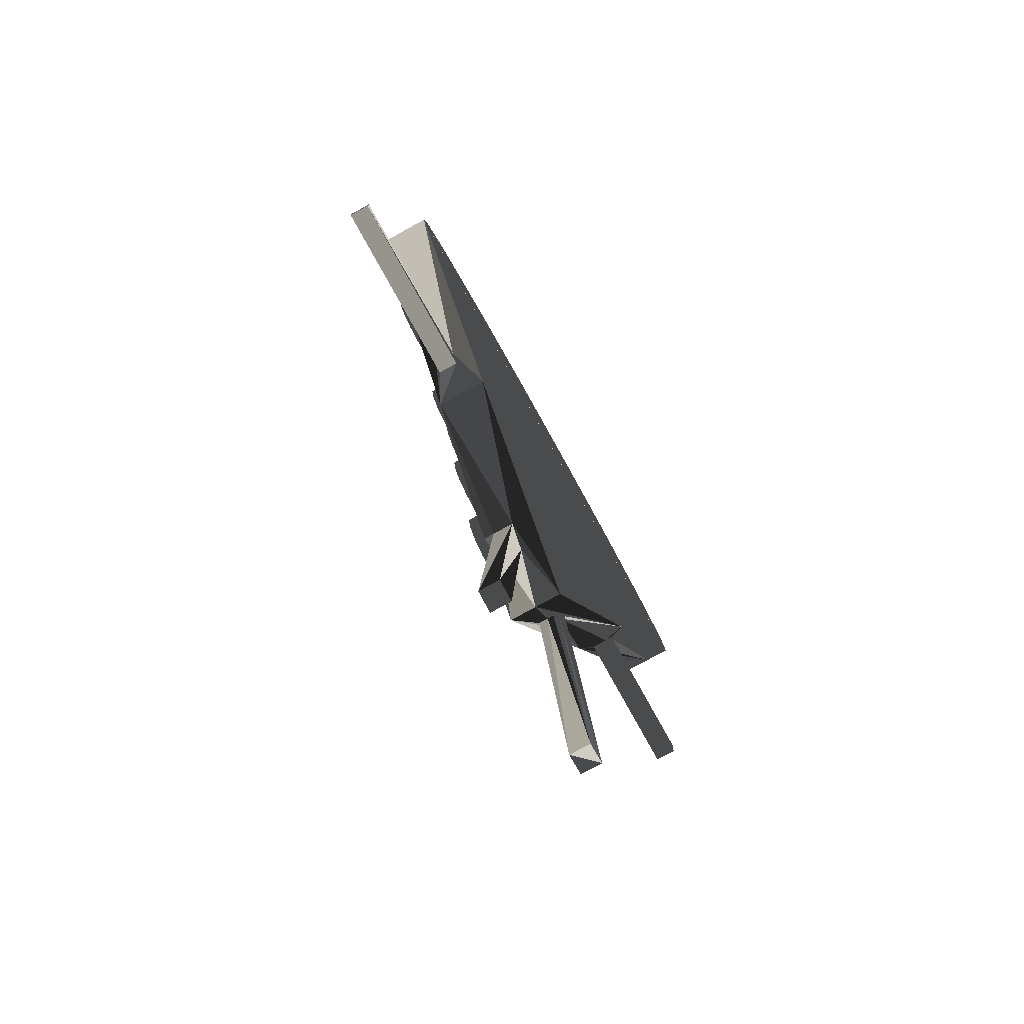
<metadata>
{"format":"obj","ext":"obj","renderer":"f3d","projection":"perspective","resolution":1024,"background":"white","views":[{"elev":-76.7,"azim":119.0,"up":"+Y"}]}
</metadata>
<code>
v 3.682 14.32 2
v 3.682 14.32 3.001
v -7.318 11.68 3.001
v -8.778 12.66 3.001
v -9.001 9.9 3.001
v -6.278 9.9 3.001
v -6.342 10.22 3.001
v -6.278 9.9 2
v -6.342 10.22 2
v -7.318 11.68 2
v -19 29 3.001
v -20.72 28.66 3.001
v -8.778 12.66 2
v -22.18 27.68 3.001
v -23.16 26.22 3.001
v -9.001 12.7 2
v -9.001 9.9 4.001
v -8.8 8 4.001
v -8.2 6.1 4.001
v -7.3 4.4 4.001
v -6 2.9 4.001
v -4.5 1.6 4.001
v -2.8 0.7 4.001
v -0.9 0.1 4.001
v 1 -0.001 4.001
v 3 0.1 4.001
v 4.9 0.7 4.001
v 6.6 1.6 4.001
v 8.1 2.9 4.001
v 9.4 4.4 4.001
v -8.778 4.342 3.001
v -8.8 8 3.001
v -8.778 4.342 2
v 9.278 0.342 3.001
v 9.278 0.342 2
v 9.4 4.4 3.001
v 7.818 1.318 3.001
v 7.818 1.318 2
v 8.1 2.9 3.001
v 5.264 -53.43 -1.001
v 7.344 2.027 2
v -8.093 -54.91 1.001
v -10.1 -54.74 1.001
v -3.62 -29.67 1.001
v 7.252 2.165 3.001
v -5.067 -26.35 1.001
v 7.252 2.165 2
v 5.264 -53.43 1
v -8.093 -54.91 -1
v -10.1 -54.74 -1
v 7.006 1.952 2
v 6.6 1.6 2
v -3.62 -29.67 -0.5
v -3.62 -29.67 0.1033
v -5.067 -26.35 0.3446
v -5.067 -26.35 -0.5
v 4.9 0.7 2
v 3 0.1 2
v -9.001 -17.3 2
v 1 -0.001 2
v -15 -3.5 2
v -5.5 -0 3.001
v -5.495 -0.001 2
v -5.5 -0 2
v 0 -38 2
v -5.505 -0.001 2
v -0.9 0.1 2
v 0 -38 -0.5
v -2.8 0.7 2
v -4.5 1.6 2
v -6 2.9 2
v -30 31 -0.5
v -17.34 1.89 -0.5
v -17.34 1.89 1
v -7.81 4.989 2
v -16.48 -0.09466 1
v -16.48 -0.09466 -0.5
v -7.3 4.4 2
v -7.664 5.087 3.001
v -5.067 -26.35 -1
v -3.62 -29.67 -1
v -8.2 6.1 3.001
v -7.664 5.087 2
v -16.48 -0.09466 -1.001
v -17.34 1.89 -1.001
v 0 -38 -3
v -15 -3.5 -3
v 7.5 30 3.001
v 5.778 29.66 3.001
v 5.778 21.34 3.001
v 7.5 21 3.001
v 9.222 21.34 3.001
v 9.222 29.66 3.001
v 5.778 21.34 2
v 7.5 21 2
v 9.222 21.34 2
v 9.999 21.86 2
v 9.999 29.14 2
v 9.222 29.66 2
v 7.5 30 2
v 5.778 29.66 2
v -30 31 2
v -23.5 16.05 2
v 4.318 28.68 3.001
v 3.342 27.22 3.001
v 3 25.5 3.001
v 3.342 23.78 3.001
v 4.318 22.32 3.001
v -30 31 -3
v 3 25.5 2
v 3.342 23.78 2
v 7.251 -53.1 1
v 4.318 22.32 2
v 7.251 -53.1 -1.001
v 35.98 4.001 1
v 36.02 2.001 1
v 36.02 2.001 -1.001
v 35.98 4.001 -1.001
v 17.25 1.673 -1.001
v 18.13 3.688 -1.001
v 18.13 3.688 1
v 4.318 28.68 2
v 17.25 1.673 1
v 3.342 27.22 2
v 5.153 -26.15 -1.001
v 3.447 -30.07 -1.001
v 5.153 -26.15 1
v 3.447 -30.07 1
v 15 -3.5 2
v 15 -3.5 -3
v 30 31 -3
v 0.5 22 3.001
v -1.222 21.66 3.001
v -2.682 20.68 3.001
v -3.658 19.22 3.001
v -23.5 24.5 3.001
v -23.16 22.78 3.001
v -22.18 21.32 3.001
v -20.72 20.34 3.001
v -19 20 3.001
v -17.28 20.34 3.001
v -15.82 21.32 3.001
v 30 31 2
v -15.82 27.68 3.001
v -17.28 28.66 3.001
v -23.5 24.5 2
v -23.16 22.78 2
v -22.18 21.32 2
v -20.72 20.34 2
v -19 20 2
v 5.153 -26.15 2
v -17.28 20.34 2
v -15.82 21.32 2
v -15 22.54 2
v -15 26.46 2
v -15.82 27.68 2
v -17.28 28.66 2
v 30 31.05 -3
v -19 29 2
v -20.72 28.66 2
v -22.18 27.68 2
v -30 31.05 -3
v -23.16 26.22 2
v 29.7 32.38 -3
v -29.4 32.38 -3
v -14.5 24.5 3.001
v -14.84 26.22 3.001
v -14.84 22.78 3.001
v 27.9 33.72 -3
v -14.84 22.78 2
v 25.2 34.91 -3
v -14.5 24.5 2
v 21.3 35.96 -3
v -14.84 26.22 2
v 16.8 36.88 -3
v 11.7 37.51 -3
v -12.22 12.66 3.001
v -13.68 11.68 3.001
v -14.66 10.22 3.001
v -15 8.5 3.001
v -14.66 6.778 3.001
v -13.68 5.318 3.001
v -12.22 4.342 3.001
v -15 8.5 2
v -14.66 6.778 2
v 6 37.93 -3
v -13.68 5.318 2
v -12.22 4.342 2
v 0 38 -3
v -5.7 37.93 -3
v -12.22 12.66 2
v -13.68 11.68 2
v -11.4 37.51 -3
v -14.66 10.22 2
v -16.5 36.88 -3
v -30 31.05 2.001
v -21 35.96 -3
v -24.9 34.91 -3
v -27.6 33.72 -3
v -16.5 36.88 2.001
v -21 35.96 2.001
v -24.9 34.91 2.001
v -27.6 33.72 2.001
v -29.4 32.38 2.001
v -4 31 2
v 10 -9.5 2
v 10 -14 2
v -10.5 13 3.001
v 9.999 -9.505 2
v -10.5 4 3.001
v 9.999 -9.495 2
v -10.5 4 2
v -10.5 13 2
v 15.5 4.5 2
v 11 9.9 2
v 12.72 0.342 2
v 11 0.000199 2
v 14.18 1.318 2
v 15.16 2.778 2
v -9.658 -2.778 3.001
v -10 -4.5 3.001
v -9.658 -6.222 3.001
v -10 -4.5 2
v -9.658 -6.222 2
v 15.16 6.222 2
v 14.18 7.682 2
v 12.72 8.658 2
v -9.658 -2.778 2
v 11 9 2
v 7.222 -13.66 3.001
v 8.682 -12.68 3.001
v 9.658 -11.22 3.001
v 11 0 2
v 10.95 9 2
v 7.222 -13.66 2
v 11 9 2
v 8.682 -12.68 2
v 9.658 -11.22 2
v 10.95 8.991 2
v 5.5 -14 3.001
v 1 -9.5 3.001
v 1.342 -11.22 3.001
v 2.318 -12.68 3.001
v 3.778 -13.66 3.001
v 15 20.5 2
v 1 -9.5 2
v 1.342 -11.22 2
v -4 17.5 3.001
v -3.658 15.78 3.001
v 4.658 15.78 3.001
v 5 17.5 3.001
v 4.658 19.22 3.001
v 3.682 20.68 3.001
v 2.222 21.66 3.001
v 19.5 16 2
v -4 17.5 2
v -3.658 15.78 2
v 24 20.5 2
v 19.5 25 2
v 4.658 15.78 2
v 15.34 18.78 2
v 5 17.5 2
v 16.32 17.32 2
v 17.78 16.34 2
v 4.658 19.22 2
v 21.22 16.34 2
v 3.682 20.68 2
v 22.68 17.32 2
v 2.222 21.66 2
v 23.66 18.78 2
v 0.5 22 2
v 23.66 22.22 2
v -1.222 21.66 2
v 22.68 23.68 2
v -2.682 20.68 2
v 21.22 24.66 2
v -3.658 19.22 2
v 17.78 24.66 2
v 16.32 23.68 2
v 15.34 22.22 2
v 0 38 2.001
v -5.7 37.93 2.001
v 12 25.5 2
v 6 37.93 2.001
v 10.68 22.32 2
v 11.66 23.78 2
v 11.66 27.22 2
v 10.68 28.68 2
v -11.4 37.51 2.001
v -10 18 2.732
v -9.5 17.87 2.732
v 12.87 18.5 2
v -10 17 3.001
v 12.29 18.65 2
v 13.73 17 2
v 13.5 17.87 2
v 12 18.73 2
v 11.13 18.5 2
v -9.134 16.5 2.732
v 10.5 17.87 2
v -9 17 2.732
v 10.27 17 2
v 2.318 -12.68 2
v 3.778 -13.66 2
v 5.5 -14 2
v 12.87 15.5 2
v 12.29 15.35 2
v 2 -17 3.001
v 0.278 -17.34 3.001
v -1.182 -18.32 3.001
v -2.158 -19.78 3.001
v -2.5 -21.5 3.001
v -2.158 -23.22 3.001
v -1.182 -24.68 3.001
v 0.278 -25.66 3.001
v 13.5 16.13 2
v 2 -26 3.001
v 3.722 -25.66 3.001
v 5.182 -24.68 3.001
v 6.158 -23.22 3.001
v 6.5 -21.5 3.001
v 6.158 -19.78 3.001
v 5.182 -18.32 3.001
v 3.722 -17.34 3.001
v -2.5 -21.5 2
v -2.158 -23.22 2
v -1.182 -24.68 2
v 0.278 -25.66 2
v 2 -26 2
v 3.722 -25.66 2
v 10.5 16.13 2
v 5.182 -24.68 2
v 11.13 15.5 2
v 6.158 -23.22 2
v 6.5 -21.5 2
v 12 15.27 2
v 6.158 -19.78 2
v 5.182 -18.32 2
v 3.722 -17.34 2
v 2 -17 2
v 0.278 -17.34 2
v -1.182 -18.32 2
v -2.158 -19.78 2
v -31 -0.348 -1.001
v -31 -0.348 1
v -31.03 1.651 1
v -31.03 1.651 -1.001
v 5.5 -5 3.001
v 3.778 -5.342 3.001
v 2.318 -6.318 3.001
v 1.342 -7.778 3.001
v 9.658 -7.778 3.001
v 8.682 -6.318 3.001
v 7.222 -5.342 3.001
v 9.658 -7.778 2
v 8.682 -6.318 2
v 7.222 -5.342 2
v 5.5 -5 2
v 3.778 -5.342 2
v 2.318 -6.318 2
v 1.342 -7.778 2
v -1 -4.5 3.001
v -1.342 -2.778 3.001
v -2.318 -1.318 3.001
v -3.778 -0.342 3.001
v -7.222 -0.342 3.001
v -8.682 -1.318 3.001
v -8.682 -7.682 3.001
v -7.222 -8.658 3.001
v -5.5 -9 3.001
v -3.778 -8.658 3.001
v -2.318 -7.682 3.001
v -1.342 -6.222 3.001
v -8.682 -7.682 2
v -7.222 -8.658 2
v -5.5 -9 2
v -3.778 -8.658 2
v -2.318 -7.682 2
v -1.342 -6.222 2
v -1 -4.5 2
v -1.342 -2.778 2
v -2.318 -1.318 2
v -3.778 -0.342 2
v -7.222 -0.342 2
v -8.682 -1.318 2
v 2.222 13.34 3.001
v -2.682 14.32 3.001
v -1.222 13.34 3.001
v 0.5 13 3.001
v -2.682 14.32 2
v -1.222 13.34 2
v 0.5 13 2
v 2.222 13.34 2
v -9.134 17.5 2.732
v -9.134 18.5 2
v -10 18.73 2
v -10.24 18.67 2
v -8.268 17 2
v -8.5 17.87 2
v -10.87 18.5 2
v -10.5 17.87 2.732
v -11.5 17.87 2
v -10.87 17.5 2.732
v -11 17 2.732
v -11.73 17 2
v -10.87 16.5 2.732
v -10 16 2.732
v -10 15.27 2
v -9.134 15.5 2
v -9.5 16.13 2.732
v -8.5 16.13 2
v -11.5 16.13 2
v -10.87 15.5 2
v -10.5 16.13 2.732
v 10 -9.5 3.001
v 12.72 8.658 3.001
v 12.72 0.342 3.001
v 14.18 1.318 3.001
v 15.16 2.778 3.001
v 15.5 4.5 3.001
v 15.16 6.222 3.001
v 14.18 7.682 3.001
v 11 9.9 4.001
v 10.3 6.1 4.001
v 10.9 8 4.001
v 11 9 3.001
v 10.95 8.991 3.001
v 10.9 8 3.001
v 11 0 3.001
v 10.3 6.1 3.001
v 19.5 25 3
v 17.78 24.66 3
v 16.32 23.68 3
v 15.34 22.22 3
v 15 20.5 3
v 15.34 18.78 3
v 16.32 17.32 3
v 17.78 16.34 3
v 19.5 16 3
v 21.22 16.34 3
v 22.68 17.32 3
v 23.66 18.78 3
v 24 20.5 3
v 23.66 22.22 3
v 22.68 23.68 3
v 21.22 24.66 3
v 30 31.05 2.001
v 25.2 34.91 2.001
v 21.3 35.96 2.001
v 16.8 36.88 2.001
v 29.7 32.38 2.001
v 27.9 33.72 2.001
v 11.66 27.22 3.001
v 10.68 28.68 3.001
v 10.68 22.32 3.001
v 11.66 23.78 3.001
v 12 25.5 3.001
v 11.7 37.51 2.001
v 12.5 17.87 2.732
v 12.87 16.5 2.732
v 13 17 2.732
v 12.87 17.5 2.732
v 12 18 2.732
v 12 17 3
v 11.5 17.87 2.732
v 11.13 17.5 2.732
v 11 17 2.732
v 11.13 16.5 2.732
v 12.5 16.13 2.732
v 11.5 16.13 2.732
v 12 16 2.732
f 3 4 5
f 6 7 5
f 3 5 7
f 6 8 9
f 6 9 7
f 9 10 3
f 9 3 7
f 10 13 4
f 10 4 3
f 13 16 4
f 423 6 17
f 423 215 6
f 5 17 6
f 17 18 19
f 17 19 20
f 17 20 21
f 17 21 22
f 17 22 23
f 17 23 24
f 17 24 25
f 17 25 26
f 17 26 27
f 17 27 28
f 17 28 29
f 17 29 30
f 424 425 17
f 30 424 17
f 208 177 5
f 17 5 32
f 17 32 18
f 37 35 34
f 37 34 39
f 36 39 34
f 45 41 37
f 38 35 37
f 45 37 39
f 38 37 41
f 30 29 39
f 30 39 36
f 42 44 43
f 46 43 44
f 45 47 41
f 43 50 42
f 49 42 50
f 52 45 28
f 29 28 45
f 29 45 39
f 50 81 49
f 42 49 54
f 44 42 54
f 53 54 49
f 81 53 49
f 52 51 45
f 47 45 51
f 43 46 55
f 56 50 55
f 43 55 50
f 57 52 27
f 28 27 52
f 27 26 58
f 27 58 57
f 26 25 60
f 26 60 58
f 61 55 59
f 62 63 64
f 44 65 46
f 59 46 65
f 64 66 62
f 24 67 60
f 24 60 25
f 46 59 55
f 54 68 44
f 65 44 68
f 24 23 69
f 24 69 67
f 23 22 70
f 23 70 69
f 79 31 75
f 33 75 31
f 48 128 40
f 22 21 71
f 22 71 70
f 72 73 74
f 72 74 61
f 61 74 76
f 76 77 61
f 77 56 61
f 55 61 56
f 54 53 68
f 21 20 71
f 78 71 20
f 50 80 81
f 31 79 82
f 56 80 50
f 79 75 83
f 19 82 79
f 19 79 20
f 79 78 20
f 68 87 86
f 79 83 78
f 32 210 82
f 112 48 40
f 125 114 126
f 32 82 19
f 32 19 18
f 77 87 56
f 80 87 81
f 68 81 87
f 89 108 88
f 88 90 91
f 88 91 92
f 88 92 93
f 53 81 68
f 85 87 84
f 72 87 85
f 80 56 87
f 94 95 91
f 94 91 90
f 85 73 72
f 91 95 96
f 91 96 92
f 84 87 77
f 96 97 92
f 93 98 99
f 99 100 88
f 99 88 93
f 126 40 128
f 100 101 89
f 100 89 88
f 130 125 86
f 68 86 126
f 61 103 72
f 103 102 72
f 105 106 104
f 89 104 106
f 89 106 107
f 89 107 108
f 87 72 109
f 106 110 111
f 106 111 107
f 111 113 108
f 111 108 107
f 112 40 114
f 115 116 117
f 115 117 118
f 113 94 108
f 117 119 120
f 117 120 118
f 120 121 115
f 120 115 118
f 122 104 101
f 89 101 104
f 121 123 116
f 121 116 115
f 122 124 105
f 122 105 104
f 123 119 117
f 123 117 116
f 40 126 114
f 124 110 106
f 124 106 105
f 125 127 112
f 125 112 114
f 90 88 108
f 127 128 112
f 48 112 128
f 119 130 120
f 131 120 130
f 11 12 14
f 11 14 15
f 11 15 136
f 11 136 137
f 11 137 138
f 11 138 139
f 11 139 140
f 11 140 141
f 11 141 142
f 142 168 11
f 11 167 144
f 11 144 145
f 131 143 120
f 121 120 143
f 143 129 121
f 136 146 147
f 136 147 137
f 121 129 123
f 130 119 129
f 123 129 119
f 147 148 138
f 147 138 137
f 148 149 139
f 148 139 138
f 151 127 129
f 127 125 129
f 126 86 125
f 149 150 140
f 149 140 139
f 140 150 152
f 140 152 141
f 130 129 125
f 127 151 128
f 151 65 128
f 68 128 65
f 152 153 142
f 152 142 141
f 126 128 68
f 153 154 142
f 156 144 155
f 167 155 144
f 156 157 145
f 156 145 144
f 157 159 11
f 157 11 145
f 159 160 12
f 159 12 11
f 160 161 14
f 160 14 12
f 158 196 162
f 161 163 15
f 161 15 14
f 164 451 158
f 163 146 136
f 163 136 15
f 204 165 162
f 167 11 166
f 166 11 168
f 164 169 451
f 170 168 154
f 142 154 168
f 170 172 166
f 170 166 168
f 172 174 167
f 172 167 166
f 171 173 449
f 174 155 167
f 173 175 449
f 180 5 179
f 178 179 5
f 181 32 180
f 182 32 181
f 183 32 182
f 180 184 185
f 180 185 181
f 176 186 284
f 185 187 182
f 185 182 181
f 187 188 183
f 187 183 182
f 177 213 191
f 191 192 178
f 191 178 177
f 192 194 179
f 192 179 178
f 194 184 180
f 194 180 179
f 193 195 200
f 198 199 203
f 199 165 204
f 199 204 203
f 72 205 109
f 102 205 72
f 203 196 202
f 203 204 196
f 201 202 196
f 200 201 196
f 162 196 204
f 131 109 205
f 131 205 143
f 233 356 217
f 216 217 129
f 206 209 129
f 129 209 238
f 237 207 238
f 129 238 207
f 195 197 201
f 195 201 200
f 197 198 202
f 197 202 201
f 198 203 202
f 177 178 5
f 210 32 183
f 206 129 211
f 183 188 212
f 183 212 210
f 217 356 129
f 129 268 219
f 177 208 213
f 31 82 210
f 5 180 32
f 4 208 5
f 33 31 212
f 210 212 31
f 216 129 218
f 213 208 16
f 4 16 208
f 219 218 129
f 222 362 221
f 221 223 224
f 221 224 222
f 214 266 225
f 228 223 221
f 228 221 220
f 232 415 231
f 236 229 215
f 234 236 215
f 235 237 231
f 235 231 230
f 237 238 232
f 237 232 231
f 229 227 215
f 238 209 232
f 239 236 234
f 415 211 352
f 231 243 230
f 241 242 231
f 242 243 231
f 240 230 243
f 240 243 244
f 241 246 247
f 241 247 242
f 283 286 279
f 245 296 261
f 263 295 316
f 263 316 226
f 134 386 133
f 135 386 134
f 248 386 135
f 249 389 248
f 132 133 386
f 132 2 250
f 132 250 251
f 132 251 252
f 132 252 253
f 132 253 254
f 248 256 257
f 248 257 249
f 264 226 255
f 226 264 263
f 266 255 225
f 274 272 143
f 270 143 258
f 276 143 259
f 274 143 276
f 2 1 260
f 2 260 250
f 260 262 251
f 260 251 250
f 261 296 263
f 108 94 90
f 262 265 252
f 262 252 251
f 266 214 268
f 226 225 255
f 265 267 253
f 265 253 252
f 219 268 214
f 129 270 268
f 267 269 254
f 267 254 253
f 269 271 132
f 269 132 254
f 258 143 272
f 271 273 133
f 271 133 132
f 273 275 134
f 273 134 133
f 275 277 135
f 275 135 134
f 277 256 248
f 277 248 135
f 143 287 259
f 278 259 287
f 287 283 278
f 288 287 143
f 245 280 285
f 286 285 280
f 281 282 196
f 281 196 284
f 186 189 284
f 281 284 189
f 189 190 281
f 282 281 190
f 193 282 190
f 279 278 283
f 143 98 288
f 289 200 196
f 282 289 196
f 282 193 289
f 280 279 286
f 193 200 289
f 285 294 245
f 290 293 291
f 295 263 296
f 290 401 293
f 292 296 245
f 292 245 294
f 297 294 285
f 298 297 97
f 285 97 297
f 97 96 298
f 300 298 96
f 299 293 410
f 247 303 243
f 247 243 242
f 303 304 244
f 303 244 243
f 226 306 227
f 304 305 240
f 304 240 244
f 235 230 305
f 240 305 230
f 316 306 226
f 307 227 306
f 308 309 310
f 308 310 311
f 308 311 312
f 308 312 313
f 308 313 314
f 308 314 315
f 308 315 317
f 308 317 318
f 308 318 319
f 308 319 320
f 308 320 321
f 308 321 322
f 308 322 323
f 308 323 324
f 312 325 326
f 312 326 313
f 326 327 314
f 326 314 313
f 331 260 333
f 327 328 315
f 327 315 314
f 328 329 317
f 328 317 315
f 317 329 330
f 317 330 318
f 302 260 331
f 333 215 336
f 330 332 319
f 330 319 318
f 332 334 320
f 332 320 319
f 334 335 321
f 334 321 320
f 335 337 322
f 335 322 321
f 336 227 307
f 337 338 323
f 337 323 322
f 86 87 130
f 87 131 130
f 338 339 324
f 338 324 323
f 339 340 308
f 339 308 324
f 340 341 309
f 340 309 308
f 162 165 199
f 162 199 198
f 162 198 197
f 162 197 195
f 162 195 193
f 162 193 190
f 162 190 189
f 162 189 186
f 162 186 176
f 162 176 175
f 162 175 173
f 171 158 173
f 169 158 171
f 164 158 169
f 162 173 158
f 341 342 310
f 341 310 309
f 109 131 87
f 342 343 311
f 342 311 310
f 344 345 346
f 344 346 347
f 343 325 312
f 343 312 311
f 347 85 344
f 84 344 85
f 346 74 73
f 85 347 73
f 346 73 347
f 76 74 345
f 346 345 74
f 84 77 344
f 345 344 77
f 345 77 76
f 350 231 349
f 351 231 350
f 241 231 351
f 348 349 231
f 352 353 231
f 353 354 231
f 348 231 354
f 355 356 353
f 355 353 352
f 356 357 354
f 356 354 353
f 357 358 348
f 357 348 354
f 358 359 349
f 358 349 348
f 359 360 350
f 359 350 349
f 360 361 351
f 360 351 350
f 361 246 241
f 361 241 351
f 362 363 364
f 362 364 365
f 362 365 62
f 362 62 366
f 362 366 367
f 362 367 220
f 220 221 362
f 362 222 368
f 362 368 369
f 362 369 370
f 362 370 371
f 362 371 372
f 362 372 373
f 222 224 374
f 222 374 368
f 374 375 369
f 374 369 368
f 375 376 370
f 375 370 369
f 370 376 377
f 370 377 371
f 377 378 372
f 377 372 371
f 378 379 373
f 378 373 372
f 379 380 362
f 379 362 373
f 380 381 363
f 380 363 362
f 381 382 364
f 381 364 363
f 382 383 365
f 382 365 364
f 62 365 63
f 383 63 365
f 384 366 66
f 62 66 366
f 384 385 367
f 384 367 366
f 220 367 228
f 385 228 367
f 386 2 132
f 387 389 249
f 388 389 387
f 386 248 389
f 390 387 257
f 249 257 387
f 390 391 388
f 390 388 387
f 391 392 389
f 391 389 388
f 389 392 393
f 389 393 386
f 393 1 2
f 393 2 386
f 301 293 299
f 394 293 301
f 291 293 394
f 291 395 290
f 395 396 290
f 396 397 401
f 396 401 290
f 398 399 394
f 394 399 395
f 398 394 301
f 394 395 291
f 397 400 401
f 402 403 400
f 401 400 403
f 403 293 401
f 402 404 403
f 402 405 404
f 404 293 403
f 405 406 404
f 293 404 406
f 414 293 406
f 408 409 410
f 408 410 407
f 293 407 410
f 410 409 299
f 411 299 409
f 411 301 299
f 411 398 301
f 412 406 405
f 412 413 406
f 414 406 413
f 413 407 414
f 413 408 407
f 407 293 414
f 352 231 415
f 206 415 209
f 232 209 415
f 355 352 211
f 206 211 415
f 426 428 416
f 419 420 430
f 420 421 430
f 428 430 422
f 422 430 421
f 416 428 422
f 417 217 216
f 216 218 418
f 216 418 417
f 218 219 419
f 218 419 418
f 219 214 420
f 219 420 419
f 214 225 421
f 214 421 420
f 225 226 422
f 225 422 421
f 226 227 416
f 226 416 422
f 227 229 416
f 8 6 215
f 423 17 425
f 426 427 428
f 417 418 36
f 418 419 36
f 430 36 419
f 429 233 217
f 429 217 417
f 236 426 229
f 416 229 426
f 236 239 427
f 236 427 426
f 234 215 427
f 215 423 427
f 425 427 423
f 425 428 427
f 427 239 234
f 34 429 36
f 429 417 36
f 233 429 35
f 34 35 429
f 425 424 430
f 425 430 428
f 424 30 36
f 424 36 430
f 431 432 433
f 431 433 434
f 431 434 435
f 431 435 436
f 431 436 437
f 431 437 438
f 431 438 439
f 431 439 440
f 431 440 441
f 431 441 442
f 431 442 443
f 431 443 444
f 431 444 445
f 431 445 446
f 435 245 261
f 435 261 436
f 261 263 437
f 261 437 436
f 263 264 438
f 263 438 437
f 264 255 439
f 264 439 438
f 439 255 266
f 439 266 440
f 266 268 441
f 266 441 440
f 268 270 442
f 268 442 441
f 270 258 443
f 270 443 442
f 258 272 444
f 258 444 443
f 272 274 445
f 272 445 444
f 274 276 446
f 274 446 445
f 276 259 431
f 276 431 446
f 259 278 432
f 259 432 431
f 278 279 433
f 278 433 432
f 279 280 434
f 279 434 433
f 280 245 435
f 280 435 434
f 450 196 449
f 449 447 448
f 451 452 447
f 448 447 452
f 447 158 451
f 451 169 452
f 169 171 448
f 169 448 452
f 171 449 448
f 449 175 450
f 176 450 175
f 93 92 454
f 92 455 454
f 453 454 455
f 456 457 455
f 453 455 457
f 285 455 97
f 92 97 455
f 285 286 456
f 285 456 455
f 286 283 457
f 286 457 456
f 283 287 453
f 283 453 457
f 287 288 454
f 287 454 453
f 93 454 98
f 288 98 454
f 447 196 158
f 447 449 196
f 284 196 458
f 458 196 450
f 450 176 458
f 176 284 458
f 463 459 292
f 461 464 460
f 462 464 461
f 459 462 292
f 296 292 462
f 464 462 459
f 292 294 463
f 316 295 461
f 295 296 462
f 295 462 461
f 463 464 459
f 465 464 463
f 466 464 465
f 467 464 466
f 468 464 467
f 470 464 468
f 297 463 294
f 297 298 465
f 300 466 298
f 297 465 463
f 465 298 466
f 300 467 466
f 300 302 467
f 302 468 467
f 469 307 306
f 306 316 460
f 306 460 469
f 460 464 469
f 316 461 460
f 331 468 302
f 470 468 333
f 331 333 468
f 333 471 470
f 333 336 471
f 471 464 470
f 336 307 469
f 471 336 469
f 469 464 471
f 327 326 65
f 374 224 59
f 59 65 326
f 270 129 143
f 103 147 102
f 102 146 163
f 161 102 163
f 187 185 61
f 103 184 194
f 194 192 103
f 152 150 192
f 192 150 103
f 148 103 149
f 146 102 147
f 147 103 148
f 149 103 150
f 156 205 157
f 159 157 205
f 159 102 160
f 161 160 102
f 41 51 38
f 52 38 51
f 41 47 51
f 103 61 185
f 212 188 61
f 359 358 58
f 60 67 381
f 156 155 205
f 400 397 170
f 159 205 102
f 64 63 70
f 154 400 170
f 69 70 383
f 63 383 70
f 172 205 174
f 155 174 205
f 70 71 64
f 184 103 185
f 66 64 71
f 187 61 188
f 192 191 152
f 61 59 224
f 223 228 61
f 33 78 75
f 83 75 78
f 94 265 95
f 227 336 215
f 260 215 333
f 265 262 300
f 96 95 300
f 78 33 384
f 143 205 100
f 59 375 374
f 223 61 224
f 95 265 300
f 98 143 99
f 100 99 143
f 100 205 101
f 325 343 59
f 343 342 59
f 342 376 59
f 151 330 65
f 328 65 329
f 111 110 271
f 205 271 110
f 205 110 124
f 205 124 122
f 335 334 207
f 235 207 237
f 111 269 113
f 113 267 94
f 101 205 122
f 211 129 355
f 247 377 341
f 376 342 377
f 305 304 339
f 339 338 305
f 235 305 338
f 207 235 338
f 246 377 247
f 247 341 303
f 341 340 303
f 304 303 340
f 262 260 302
f 340 339 304
f 302 300 262
f 325 59 326
f 327 65 328
f 265 94 267
f 267 113 269
f 271 269 111
f 329 65 330
f 151 332 330
f 271 205 273
f 399 277 205
f 273 205 275
f 332 151 334
f 275 205 277
f 335 207 337
f 338 337 207
f 172 170 397
f 397 396 172
f 375 59 376
f 256 277 399
f 341 377 342
f 399 205 395
f 396 395 205
f 361 360 379
f 379 378 361
f 246 361 378
f 60 359 58
f 233 35 357
f 357 356 233
f 257 256 398
f 355 129 356
f 399 398 256
f 359 60 360
f 381 380 60
f 360 60 380
f 380 379 360
f 205 172 396
f 377 246 378
f 154 402 400
f 381 67 382
f 382 67 69
f 382 69 383
f 154 153 402
f 153 152 402
f 33 212 384
f 385 212 228
f 10 390 257
f 8 391 9
f 392 215 393
f 8 215 392
f 393 215 1
f 13 409 16
f 213 16 408
f 391 390 9
f 408 16 409
f 392 391 8
f 260 1 215
f 411 409 13
f 398 411 257
f 13 257 411
f 9 390 10
f 213 413 191
f 10 257 13
f 412 191 413
f 384 66 71
f 71 78 384
f 385 384 212
f 405 402 152
f 191 412 152
f 412 405 152
f 61 228 212
f 408 413 213
f 358 35 38
f 151 129 207
f 151 207 334
f 358 357 35
f 57 58 358
f 38 52 358
f 52 57 358

</code>
